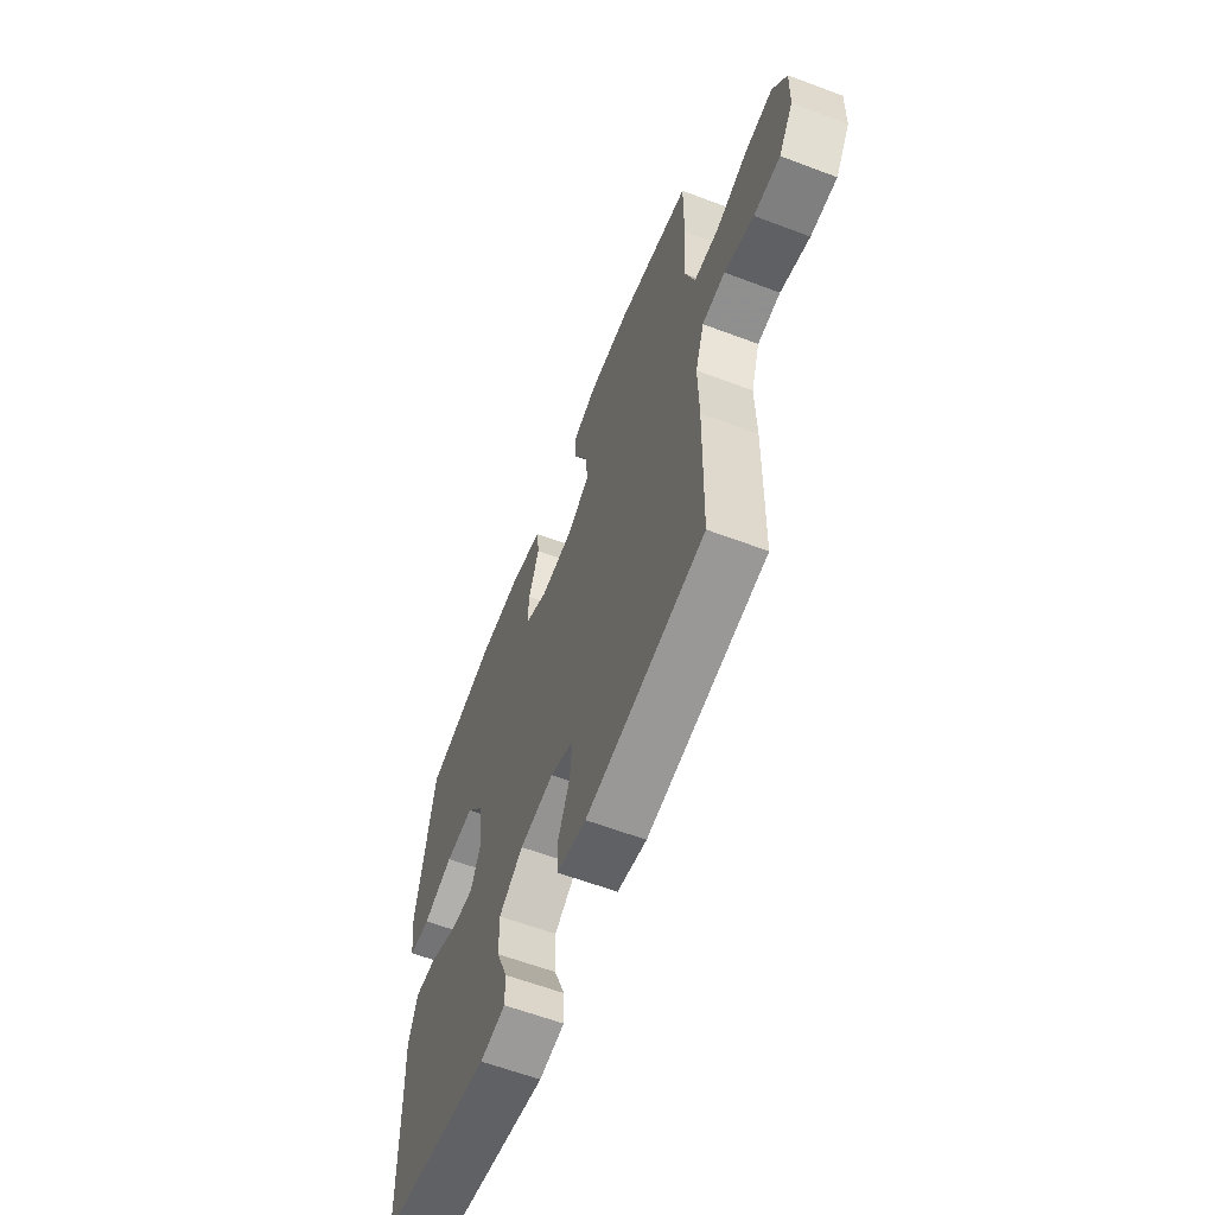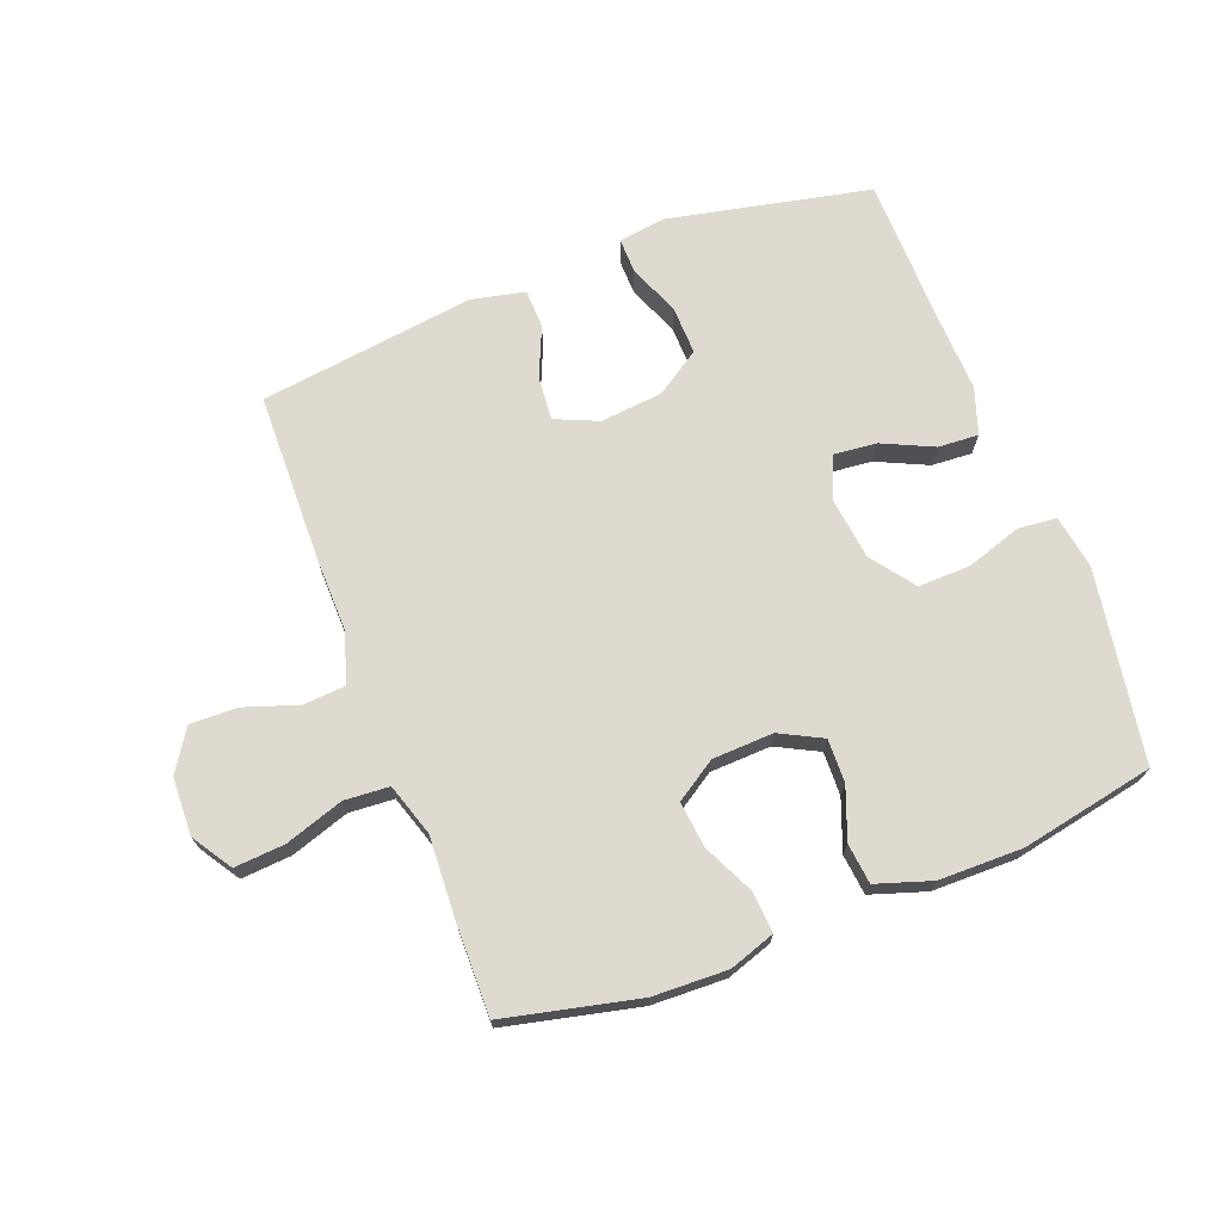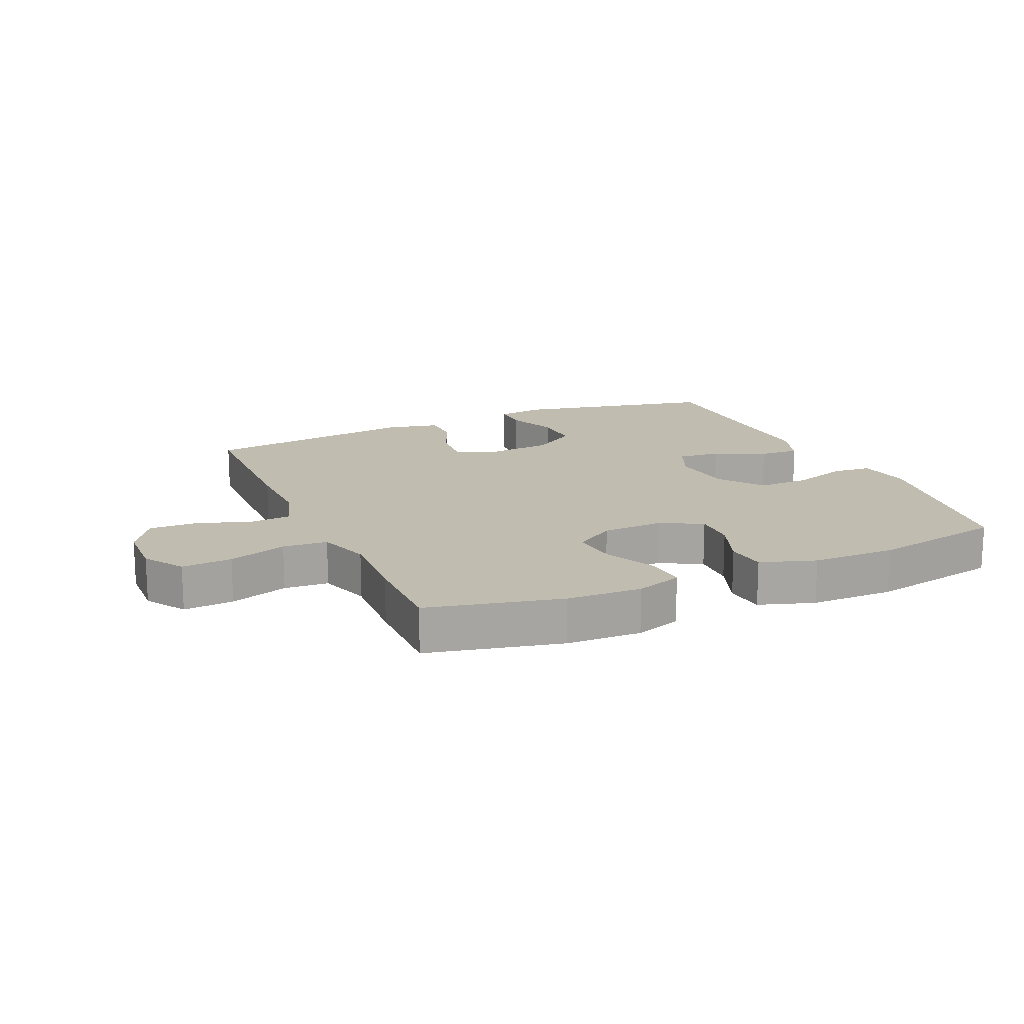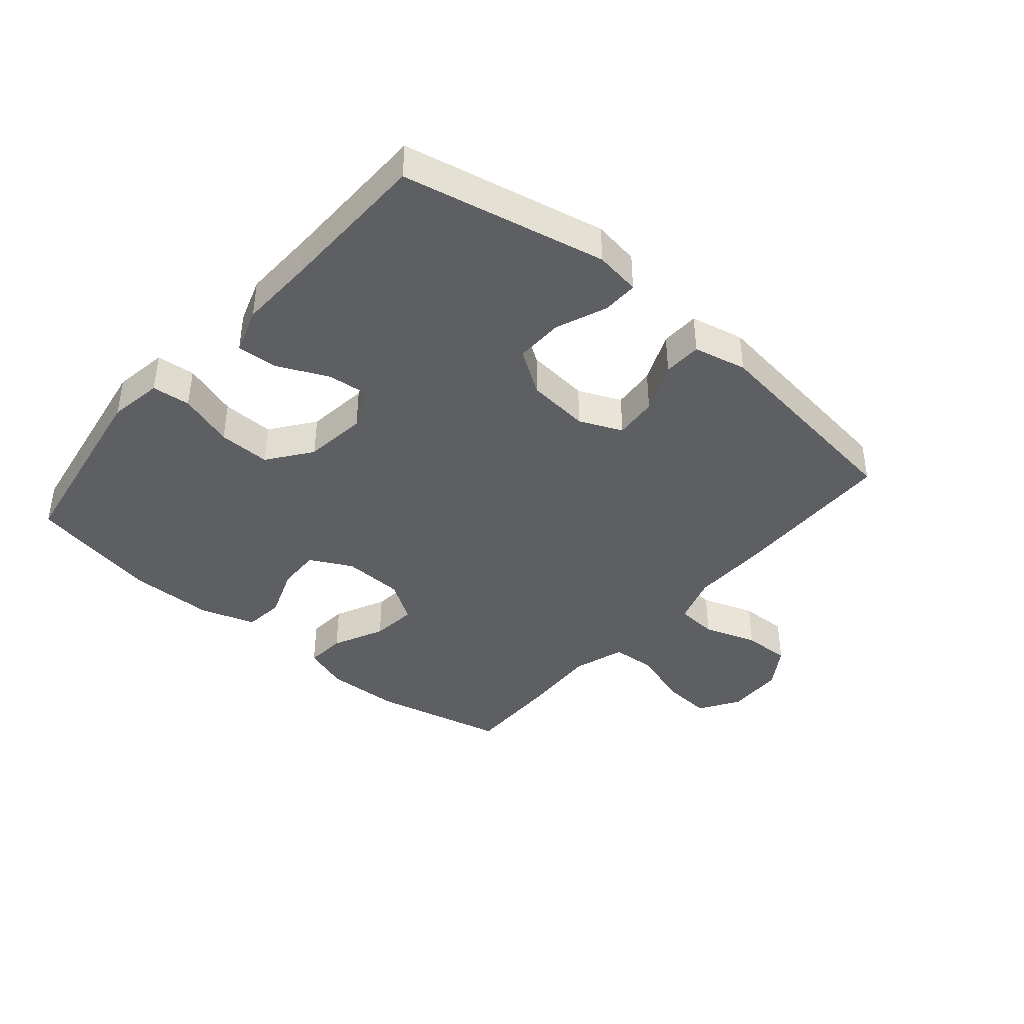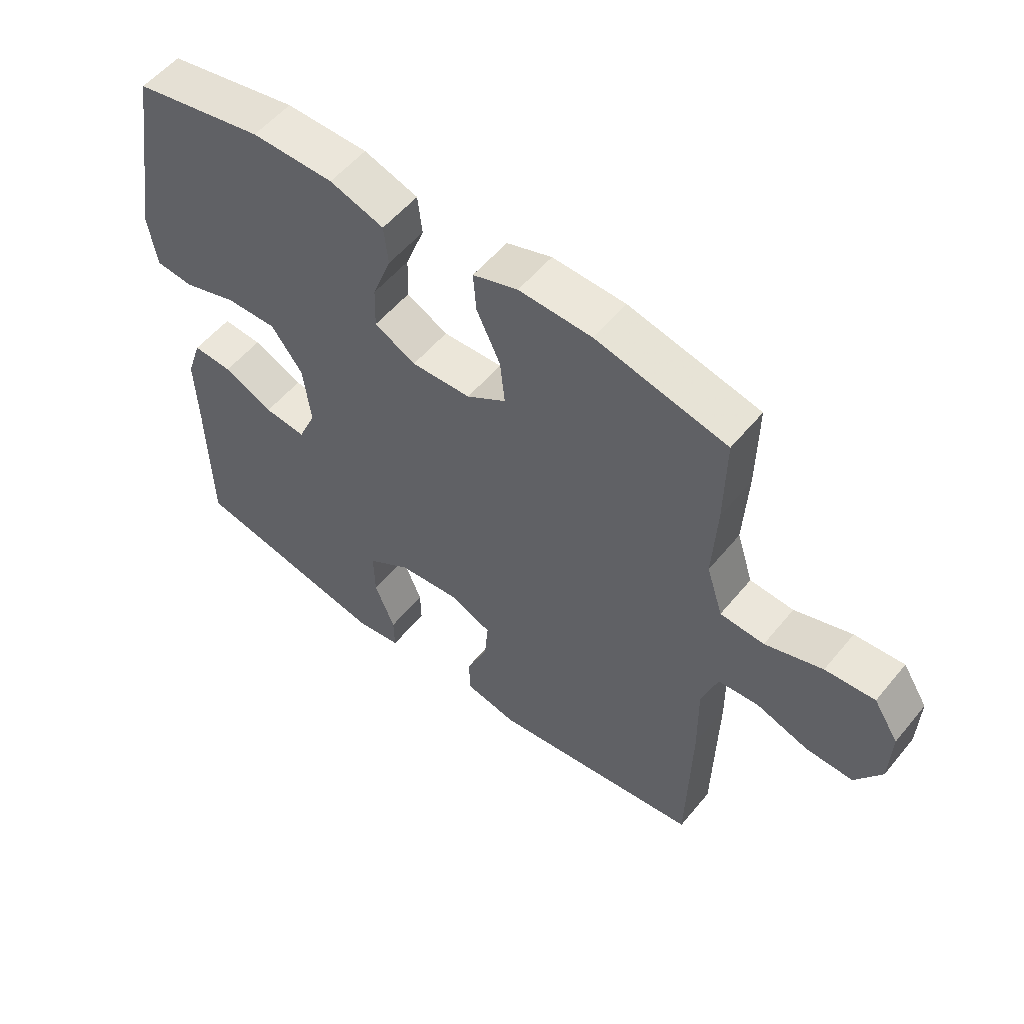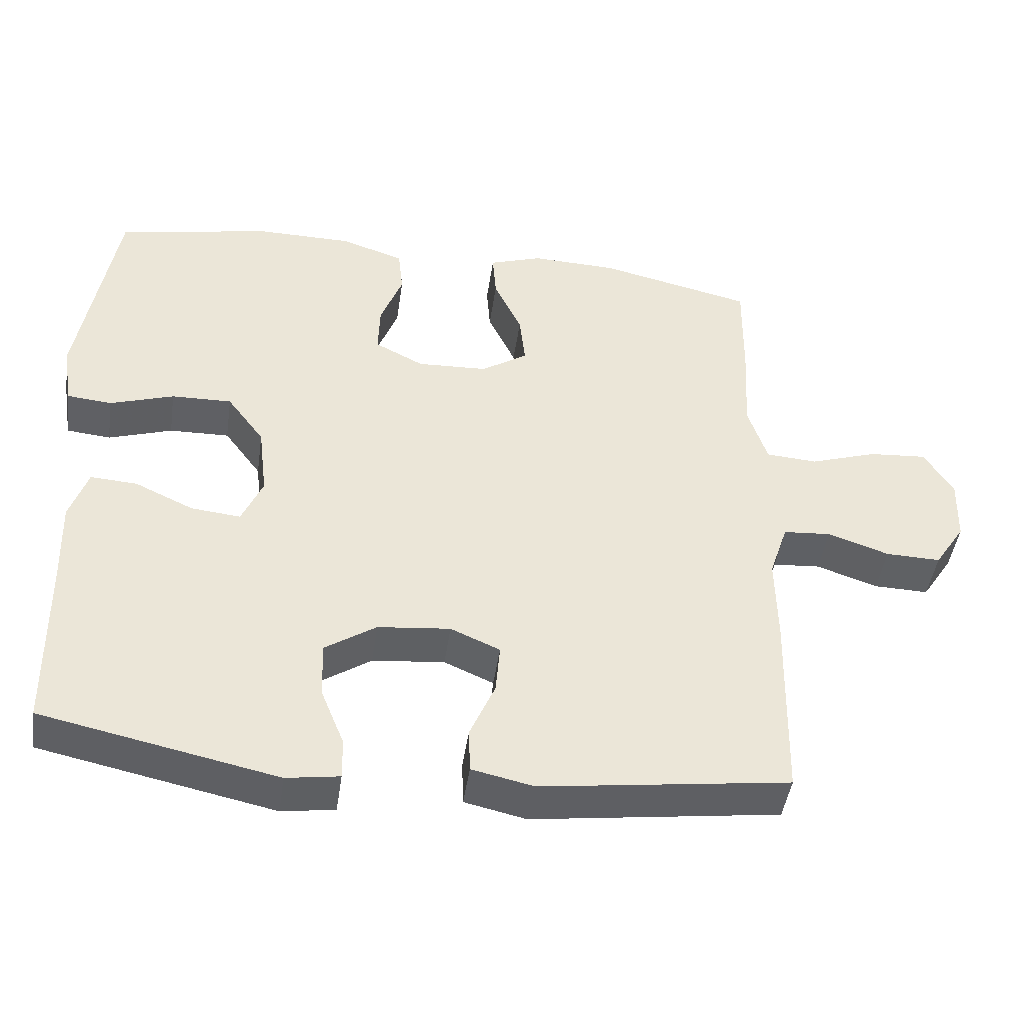
<metadata>
{"format":"obj","ext":"obj","renderer":"f3d","projection":"perspective","resolution":1024,"background":"white","views":[{"elev":-61.3,"azim":-111.0,"up":"+Z"},{"elev":70.7,"azim":-21.0,"up":"+Y"},{"elev":16.3,"azim":-23.9,"up":"+Y"},{"elev":-40.8,"azim":139.5,"up":"+Y"},{"elev":54.9,"azim":-141.3,"up":"+Z"},{"elev":-45.2,"azim":171.8,"up":"+Z"}]}
</metadata>
<code>
v -0.5 0.07 -0.5
v -0.506 0.07 -0.228
v -0.504 0.07 -0.106
v -0.53 0.07 -0.027
v -0.597 0.07 -0.022
v -0.683 0.07 -0.051
v -0.76 0.07 -0.053
v -0.803 0.07 0.013
v -0.806 0.07 0.106
v -0.765 0.07 0.17
v -0.684 0.07 0.164
v -0.59 0.07 0.133
v -0.518 0.07 0.138
v -0.491 0.07 0.222
v -0.498 0.07 0.352
v -0.5 0.07 0.5
v -0.285 0.07 0.549
v -0.165 0.07 0.553
v -0.091 0.07 0.528
v -0.096 0.07 0.463
v -0.135 0.07 0.38
v -0.143 0.07 0.306
v -0.078 0.07 0.264
v 0.02 0.07 0.26
v 0.088 0.07 0.295
v 0.086 0.07 0.365
v 0.055 0.07 0.447
v 0.062 0.07 0.512
v 0.151 0.07 0.541
v 0.286 0.07 0.542
v 0.5 0.07 0.5
v 0.551 0.07 0.191
v 0.537 0.07 0.104
v 0.475 0.07 0.098
v 0.386 0.07 0.127
v 0.302 0.07 0.129
v 0.25 0.07 0.059
v 0.238 0.07 -0.042
v 0.267 0.07 -0.109
v 0.336 0.07 -0.102
v 0.418 0.07 -0.064
v 0.483 0.07 -0.06
v 0.508 0.07 -0.134
v 0.504 0.07 -0.254
v 0.5 0.07 -0.5
v 0.173 0.07 -0.569
v 0.099 0.07 -0.558
v 0.1 0.07 -0.501
v 0.133 0.07 -0.419
v 0.135 0.07 -0.341
v 0.064 0.07 -0.294
v -0.037 0.07 -0.284
v -0.106 0.07 -0.314
v -0.1 0.07 -0.384
v -0.065 0.07 -0.465
v -0.067 0.07 -0.527
v -0.153 0.07 -0.546
v -0.5 0 -0.5
v -0.506 0 -0.228
v -0.504 0 -0.106
v -0.53 0 -0.027
v -0.597 0 -0.022
v -0.683 0 -0.051
v -0.76 0 -0.053
v -0.803 0 0.013
v -0.806 0 0.106
v -0.765 0 0.17
v -0.684 0 0.164
v -0.59 0 0.133
v -0.518 0 0.138
v -0.491 0 0.222
v -0.498 0 0.352
v -0.5 0 0.5
v -0.285 0 0.549
v -0.165 0 0.553
v -0.091 0 0.528
v -0.096 0 0.463
v -0.135 0 0.38
v -0.143 0 0.306
v -0.078 0 0.264
v 0.02 0 0.26
v 0.088 0 0.295
v 0.086 0 0.365
v 0.055 0 0.447
v 0.062 0 0.512
v 0.151 0 0.541
v 0.286 0 0.542
v 0.5 0 0.5
v 0.551 0 0.191
v 0.537 0 0.104
v 0.475 0 0.098
v 0.386 0 0.127
v 0.302 0 0.129
v 0.25 0 0.059
v 0.238 0 -0.042
v 0.267 0 -0.109
v 0.336 0 -0.102
v 0.418 0 -0.064
v 0.483 0 -0.06
v 0.508 0 -0.134
v 0.504 0 -0.254
v 0.5 0 -0.5
v 0.173 0 -0.569
v 0.099 0 -0.558
v 0.1 0 -0.501
v 0.133 0 -0.419
v 0.135 0 -0.341
v 0.064 0 -0.294
v -0.037 0 -0.284
v -0.106 0 -0.314
v -0.1 0 -0.384
v -0.065 0 -0.465
v -0.067 0 -0.527
v -0.153 0 -0.546
f 54 55 56 57
f 53 54 57 1
f 46 47 48 49
f 44 45 46 49
f 44 49 50
f 43 44 50 51
f 40 41 42 43
f 39 40 43 51
f 32 33 34 35
f 32 35 36
f 31 32 36
f 30 31 36 37
f 26 27 28 29
f 25 26 29 30
f 18 19 20 21
f 18 21 22
f 17 18 22
f 14 15 16 17
f 13 14 17 22
f 9 10 11 12
f 9 12 13
f 8 9 13
f 5 6 7 8
f 4 5 8 13
f 3 4 13 22
f 53 1 2 3
f 52 53 3 22
f 38 39 51 52
f 38 52 22 23
f 25 30 37 38
f 24 25 38
f 23 24 38
f 114 113 112 111
f 58 114 111 110
f 106 105 104 103
f 106 103 102 101
f 107 106 101
f 108 107 101 100
f 100 99 98 97
f 108 100 97 96
f 92 91 90 89
f 93 92 89
f 93 89 88
f 94 93 88 87
f 86 85 84 83
f 87 86 83 82
f 78 77 76 75
f 79 78 75
f 79 75 74
f 74 73 72 71
f 79 74 71 70
f 69 68 67 66
f 70 69 66
f 70 66 65
f 65 64 63 62
f 70 65 62 61
f 79 70 61 60
f 60 59 58 110
f 79 60 110 109
f 109 108 96 95
f 80 79 109 95
f 95 94 87 82
f 95 82 81
f 95 81 80
f 1 58 59 2
f 2 59 60 3
f 3 60 61 4
f 4 61 62 5
f 5 62 63 6
f 6 63 64 7
f 7 64 65 8
f 8 65 66 9
f 9 66 67 10
f 10 67 68 11
f 11 68 69 12
f 12 69 70 13
f 13 70 71 14
f 14 71 72 15
f 15 72 73 16
f 16 73 74 17
f 17 74 75 18
f 18 75 76 19
f 19 76 77 20
f 20 77 78 21
f 21 78 79 22
f 22 79 80 23
f 23 80 81 24
f 24 81 82 25
f 25 82 83 26
f 26 83 84 27
f 27 84 85 28
f 28 85 86 29
f 29 86 87 30
f 30 87 88 31
f 31 88 89 32
f 32 89 90 33
f 33 90 91 34
f 34 91 92 35
f 35 92 93 36
f 36 93 94 37
f 37 94 95 38
f 38 95 96 39
f 39 96 97 40
f 40 97 98 41
f 41 98 99 42
f 42 99 100 43
f 43 100 101 44
f 44 101 102 45
f 45 102 103 46
f 46 103 104 47
f 47 104 105 48
f 48 105 106 49
f 49 106 107 50
f 50 107 108 51
f 51 108 109 52
f 52 109 110 53
f 53 110 111 54
f 54 111 112 55
f 55 112 113 56
f 56 113 114 57
f 57 114 58 1

</code>
